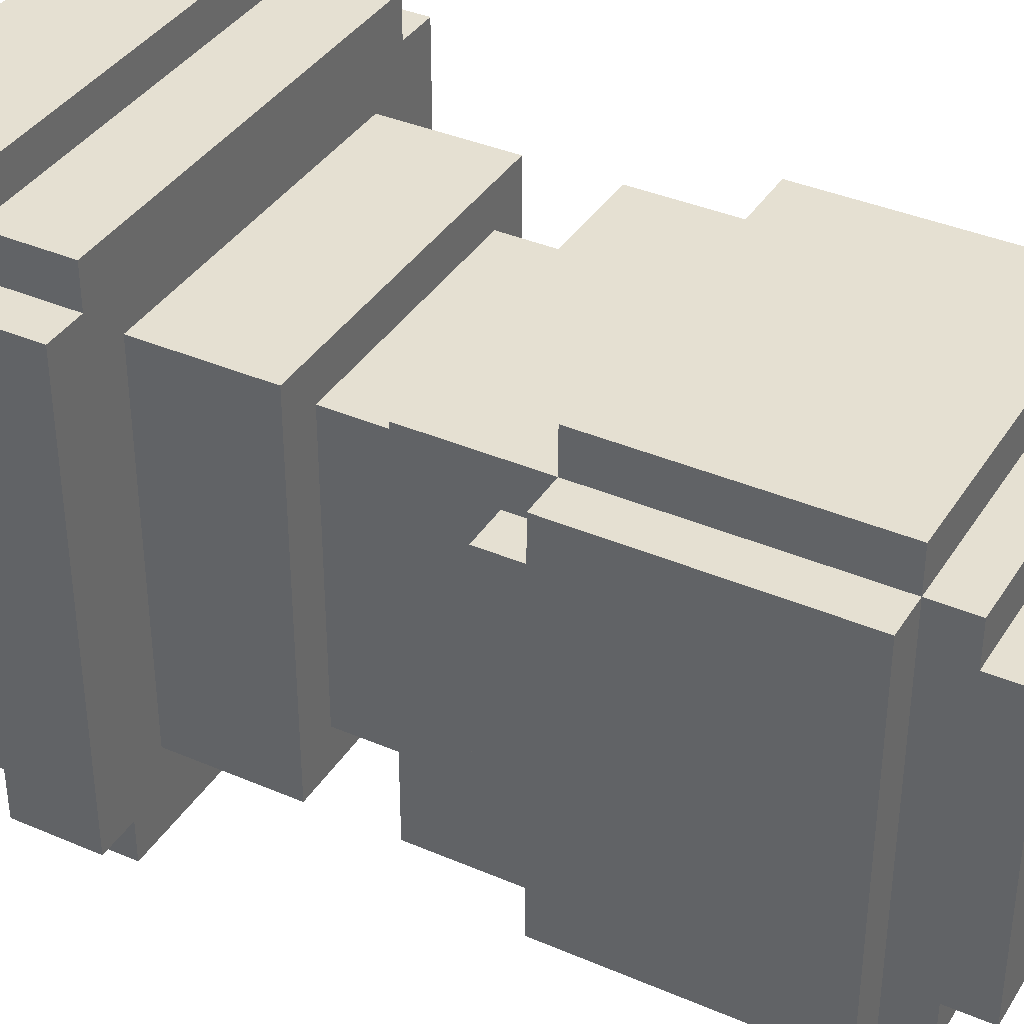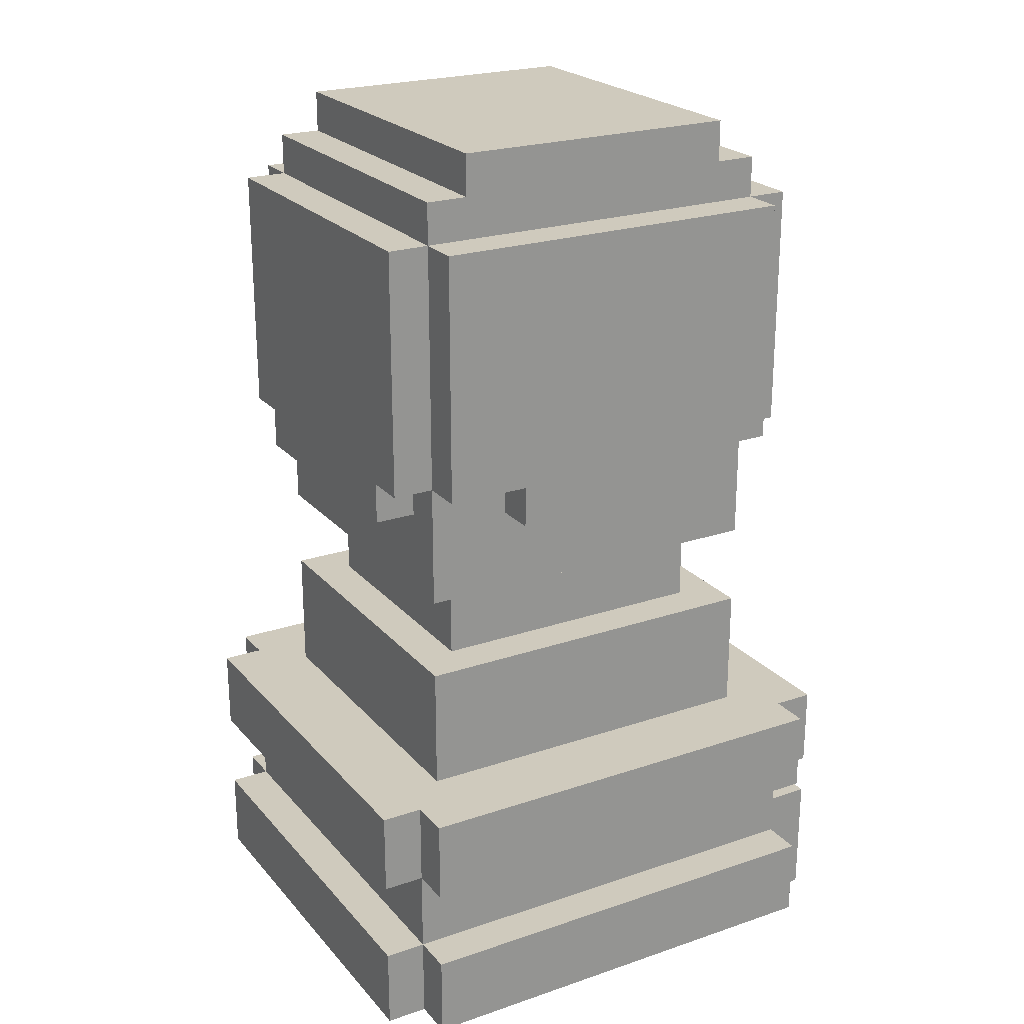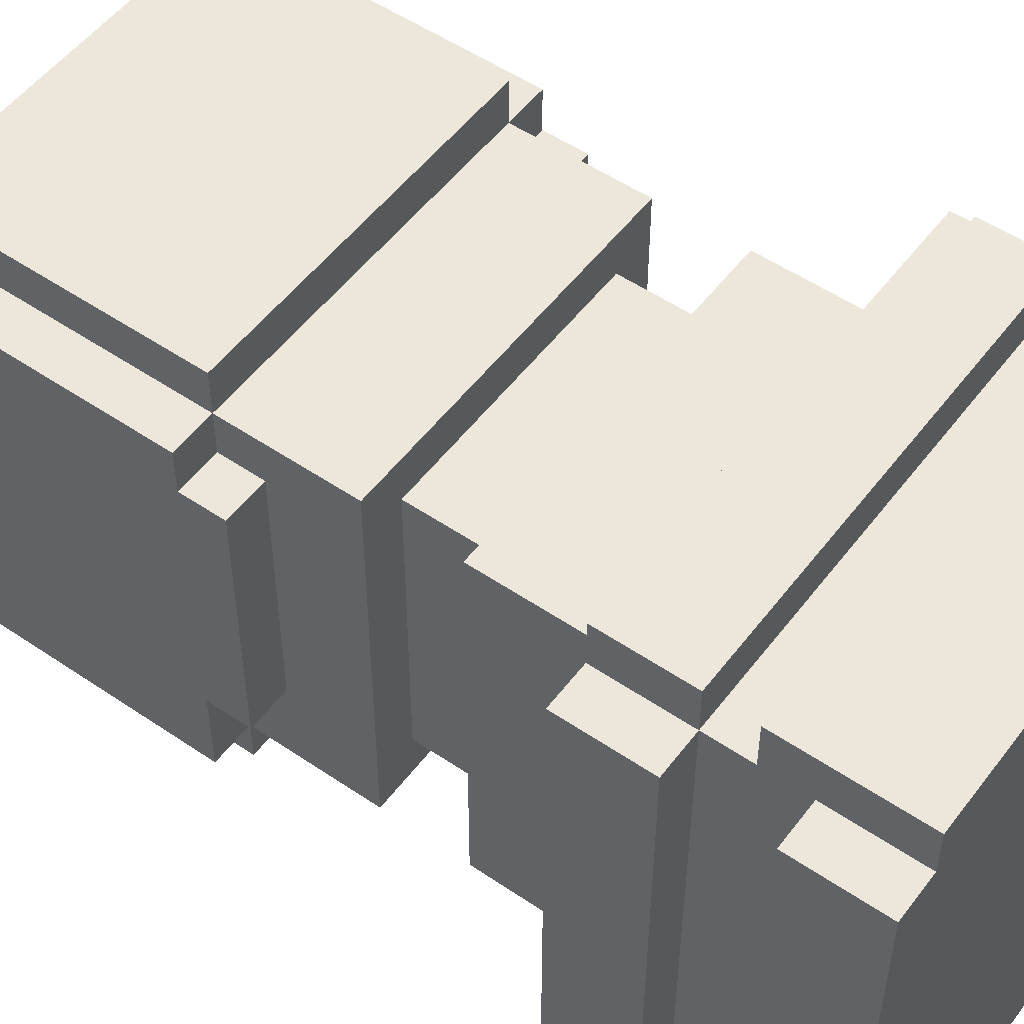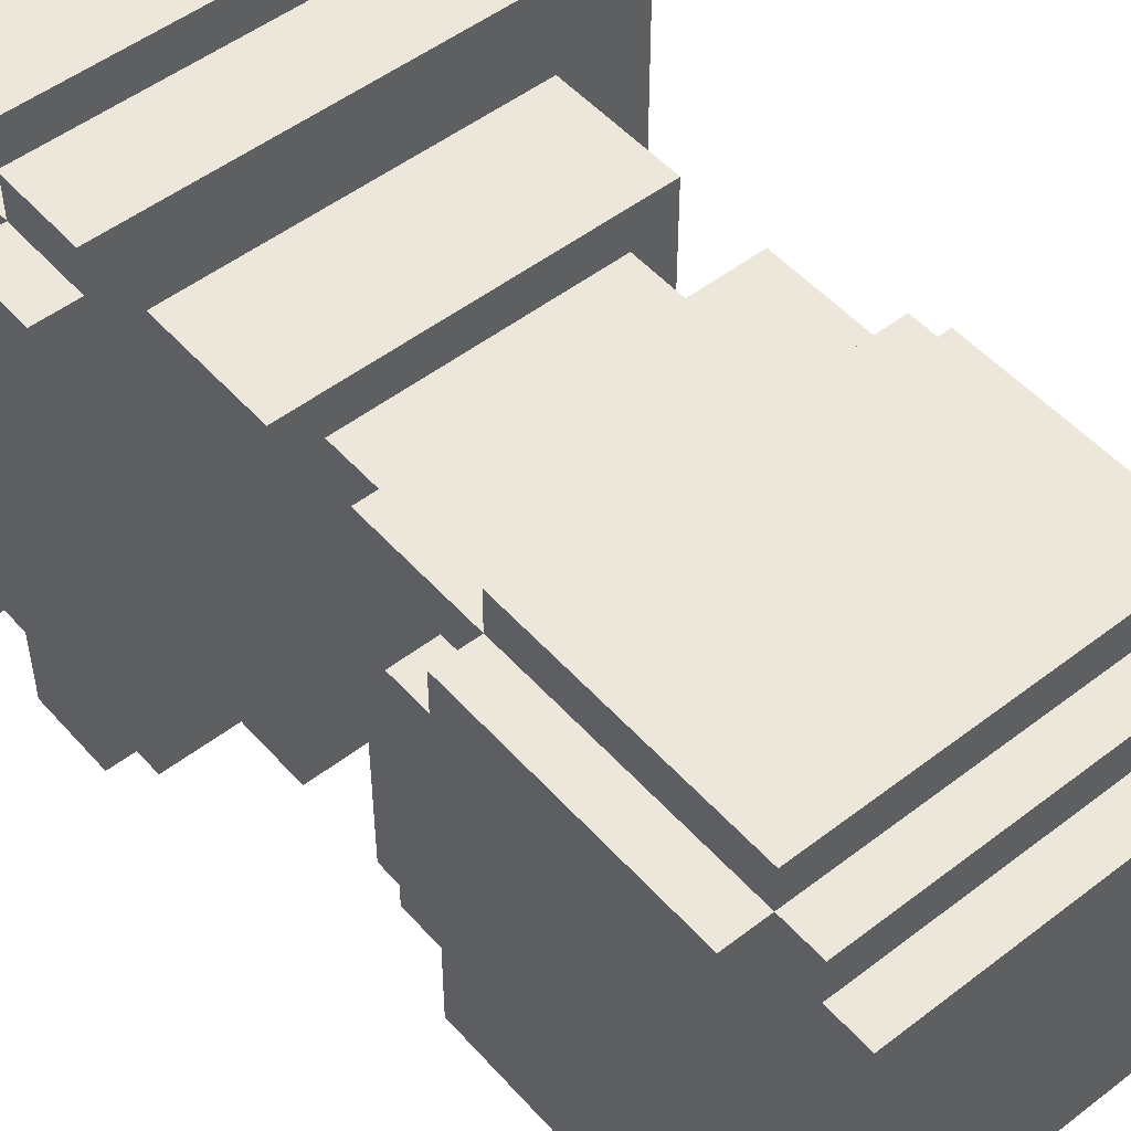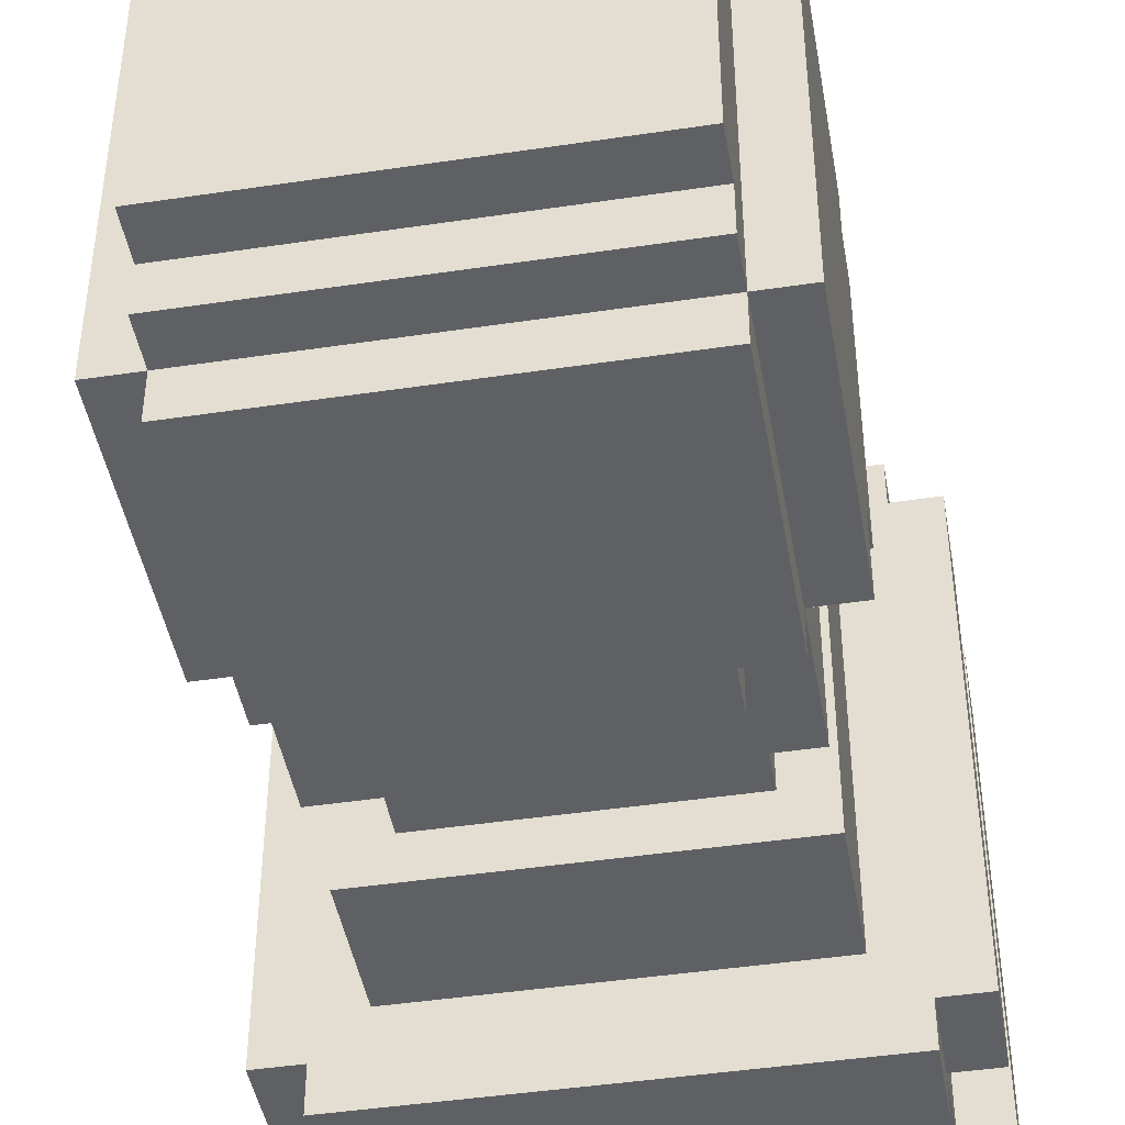
<metadata>
{"format":"obj","ext":"obj","renderer":"f3d","projection":"perspective","resolution":1024,"background":"white","views":[{"elev":37.7,"azim":118.8,"up":"+Z"},{"elev":23.1,"azim":-119.9,"up":"+Y"},{"elev":52.6,"azim":-53.8,"up":"+Z"},{"elev":50.9,"azim":140.0,"up":"+Z"},{"elev":-44.6,"azim":-170.1,"up":"+Z"}]}
</metadata>
<code>
o
v -0.6 0 0.7
v -0.6 0 -0.4
v -0.6 0.2 0.7
v -0.6 0.2 -0.4
v -0.6 0.4 0.7
v -0.6 0.4 -0.4
v -0.6 0.6 0.7
v -0.6 0.6 -0.4
v -0.5 0 0.8
v -0.5 0 0.7
v -0.5 0 -0.4
v -0.5 0 -0.5
v -0.5 0.2 0.7
v -0.5 0.2 -0.4
v -0.5 0.2 -0.5
v -0.5 0.3 0.8
v -0.5 0.3 0.7
v -0.5 0.4 0.8
v -0.5 0.4 0.7
v -0.5 0.4 -0.4
v -0.5 0.4 -0.5
v -0.5 0.6 0.8
v -0.5 0.6 0.7
v -0.5 0.6 -0.4
v -0.5 0.6 -0.5
v -0.5 1.3 0.5
v -0.5 1.3 -0.1
v -0.5 1.4 0.6
v -0.5 1.4 0.5
v -0.5 1.4 -0.1
v -0.5 1.4 -0.3
v -0.5 2 0.6
v -0.5 2 -0.3
v -0.4 0.6 0.6
v -0.4 0.6 -0.3
v -0.4 0.9 0.6
v -0.4 0.9 -0.3
v -0.4 1.1 0.6
v -0.4 1.1 -0.3
v -0.4 1.3 0.5
v -0.4 1.3 -0.1
v -0.4 1.4 0.7
v -0.4 1.4 0.6
v -0.4 1.4 0.5
v -0.4 1.4 -0.1
v -0.4 1.4 -0.3
v -0.4 1.4 -0.4
v -0.4 2 0.7
v -0.4 2 0.6
v -0.4 2 -0.3
v -0.4 2 -0.4
v -0.4 2.1 0.6
v -0.4 2.1 0.5
v -0.4 2.1 -0.2
v -0.4 2.1 -0.3
v -0.4 2.2 0.5
v -0.4 2.2 -0.2
v -0.3 0.9 0.5
v -0.3 0.9 -0.2
v -0.3 1.1 0.5
v -0.3 1.1 -0.2
v -0.3 1.3 -0.3
v -0.3 1.3 -0.4
v -0.3 1.4 -0.3
v -0.3 1.4 -0.4
v 0.3 0.9 0.5
v 0.3 0.9 -0.2
v 0.3 1.1 0.5
v 0.3 1.1 -0.2
v 0.3 1.3 -0.3
v 0.3 1.3 -0.4
v 0.3 1.4 -0.3
v 0.3 1.4 -0.4
v 0.4 0.6 0.6
v 0.4 0.6 -0.3
v 0.4 0.9 0.6
v 0.4 0.9 -0.3
v 0.4 1.1 0.6
v 0.4 1.1 -0.3
v 0.4 1.3 0.5
v 0.4 1.3 -0.1
v 0.4 1.4 0.7
v 0.4 1.4 0.6
v 0.4 1.4 0.5
v 0.4 1.4 -0.1
v 0.4 1.4 -0.3
v 0.4 1.4 -0.4
v 0.4 2 0.7
v 0.4 2 0.6
v 0.4 2 -0.3
v 0.4 2 -0.4
v 0.4 2.1 0.6
v 0.4 2.1 0.5
v 0.4 2.1 -0.2
v 0.4 2.1 -0.3
v 0.4 2.2 0.5
v 0.4 2.2 -0.2
v 0.5 0 0.8
v 0.5 0 0.7
v 0.5 0 -0.4
v 0.5 0 -0.5
v 0.5 0.2 0.7
v 0.5 0.2 -0.4
v 0.5 0.2 -0.5
v 0.5 0.3 0.8
v 0.5 0.3 0.7
v 0.5 0.4 0.8
v 0.5 0.4 0.7
v 0.5 0.4 -0.4
v 0.5 0.4 -0.5
v 0.5 0.6 0.8
v 0.5 0.6 0.7
v 0.5 0.6 -0.4
v 0.5 0.6 -0.5
v 0.5 1.3 0.5
v 0.5 1.3 -0.1
v 0.5 1.4 0.6
v 0.5 1.4 0.5
v 0.5 1.4 -0.1
v 0.5 1.4 -0.3
v 0.5 2 0.6
v 0.5 2 -0.3
v 0.6 0 0.7
v 0.6 0 -0.4
v 0.6 0.2 0.7
v 0.6 0.2 -0.4
v 0.6 0.4 0.7
v 0.6 0.4 -0.4
v 0.6 0.6 0.7
v 0.6 0.6 -0.4
v -0.5 0 0.8
v -0.5 0.3 0.8
v -0.5 0.4 0.8
v -0.5 0.6 0.8
v 0.5 0 0.8
v 0.5 0.3 0.8
v 0.5 0.4 0.8
v 0.5 0.6 0.8
v -0.6 0 0.7
v -0.6 0.2 0.7
v -0.6 0.4 0.7
v -0.6 0.6 0.7
v -0.5 0 0.7
v -0.5 0.2 0.7
v -0.5 0.3 0.7
v -0.5 0.4 0.7
v -0.5 0.6 0.7
v -0.4 1.4 0.7
v -0.4 2 0.7
v 0.4 1.4 0.7
v 0.4 2 0.7
v 0.5 0 0.7
v 0.5 0.2 0.7
v 0.5 0.3 0.7
v 0.5 0.4 0.7
v 0.5 0.6 0.7
v 0.6 0 0.7
v 0.6 0.2 0.7
v 0.6 0.4 0.7
v 0.6 0.6 0.7
v -0.5 1.4 0.6
v -0.5 2 0.6
v -0.4 0.6 0.6
v -0.4 0.9 0.6
v -0.4 1.1 0.6
v -0.4 1.4 0.6
v -0.4 2 0.6
v -0.4 2.1 0.6
v 0.4 0.6 0.6
v 0.4 0.9 0.6
v 0.4 1.1 0.6
v 0.4 1.4 0.6
v 0.4 2 0.6
v 0.4 2.1 0.6
v 0.5 1.4 0.6
v 0.5 2 0.6
v -0.5 1.3 0.5
v -0.5 1.4 0.5
v -0.4 1.3 0.5
v -0.4 1.4 0.5
v -0.4 2.1 0.5
v -0.4 2.2 0.5
v -0.3 0.9 0.5
v -0.3 1.1 0.5
v 0.3 0.9 0.5
v 0.3 1.1 0.5
v 0.4 1.3 0.5
v 0.4 1.4 0.5
v 0.4 2.1 0.5
v 0.4 2.2 0.5
v 0.5 1.3 0.5
v 0.5 1.4 0.5
v -0.5 1.3 -0.1
v -0.5 1.4 -0.1
v -0.4 1.3 -0.1
v -0.4 1.4 -0.1
v 0.4 1.3 -0.1
v 0.4 1.4 -0.1
v 0.5 1.3 -0.1
v 0.5 1.4 -0.1
v -0.4 2.1 -0.2
v -0.4 2.2 -0.2
v -0.3 0.9 -0.2
v -0.3 1.1 -0.2
v 0.3 0.9 -0.2
v 0.3 1.1 -0.2
v 0.4 2.1 -0.2
v 0.4 2.2 -0.2
v -0.5 1.4 -0.3
v -0.5 2 -0.3
v -0.4 0.6 -0.3
v -0.4 0.9 -0.3
v -0.4 1.1 -0.3
v -0.4 1.4 -0.3
v -0.4 2 -0.3
v -0.4 2.1 -0.3
v -0.3 1.3 -0.3
v -0.3 1.4 -0.3
v 0.3 1.3 -0.3
v 0.3 1.4 -0.3
v 0.4 0.6 -0.3
v 0.4 0.9 -0.3
v 0.4 1.1 -0.3
v 0.4 1.4 -0.3
v 0.4 2 -0.3
v 0.4 2.1 -0.3
v 0.5 1.4 -0.3
v 0.5 2 -0.3
v -0.6 0 -0.4
v -0.6 0.2 -0.4
v -0.6 0.4 -0.4
v -0.6 0.6 -0.4
v -0.5 0 -0.4
v -0.5 0.2 -0.4
v -0.5 0.4 -0.4
v -0.5 0.6 -0.4
v -0.4 1.4 -0.4
v -0.4 2 -0.4
v -0.3 1.3 -0.4
v -0.3 1.4 -0.4
v 0.3 1.3 -0.4
v 0.3 1.4 -0.4
v 0.4 1.4 -0.4
v 0.4 2 -0.4
v 0.5 0 -0.4
v 0.5 0.2 -0.4
v 0.5 0.4 -0.4
v 0.5 0.6 -0.4
v 0.6 0 -0.4
v 0.6 0.2 -0.4
v 0.6 0.4 -0.4
v 0.6 0.6 -0.4
v -0.5 0 -0.5
v -0.5 0.2 -0.5
v -0.5 0.4 -0.5
v -0.5 0.6 -0.5
v 0.5 0 -0.5
v 0.5 0.2 -0.5
v 0.5 0.4 -0.5
v 0.5 0.6 -0.5
v -0.5 0 0.8
v 0.5 0 0.8
v -0.6 0 0.7
v -0.5 0 0.7
v 0.5 0 0.7
v 0.6 0 0.7
v -0.6 0 -0.4
v -0.5 0 -0.4
v 0.5 0 -0.4
v 0.6 0 -0.4
v -0.5 0 -0.5
v 0.5 0 -0.5
v -0.5 0.4 0.8
v 0.5 0.4 0.8
v -0.6 0.4 0.7
v -0.5 0.4 0.7
v 0.5 0.4 0.7
v 0.6 0.4 0.7
v -0.6 0.4 -0.4
v -0.5 0.4 -0.4
v 0.5 0.4 -0.4
v 0.6 0.4 -0.4
v -0.5 0.4 -0.5
v 0.5 0.4 -0.5
v -0.4 1.1 0.6
v 0.4 1.1 0.6
v -0.3 1.1 0.5
v 0.3 1.1 0.5
v -0.3 1.1 -0.2
v 0.3 1.1 -0.2
v -0.4 1.1 -0.3
v 0.4 1.1 -0.3
v -0.5 1.3 0.5
v -0.4 1.3 0.5
v 0.4 1.3 0.5
v 0.5 1.3 0.5
v -0.5 1.3 -0.1
v -0.4 1.3 -0.1
v 0.4 1.3 -0.1
v 0.5 1.3 -0.1
v -0.3 1.3 -0.3
v 0.3 1.3 -0.3
v -0.3 1.3 -0.4
v 0.3 1.3 -0.4
v -0.4 1.4 0.7
v 0.4 1.4 0.7
v -0.5 1.4 0.6
v -0.4 1.4 0.6
v 0.4 1.4 0.6
v 0.5 1.4 0.6
v -0.5 1.4 0.5
v -0.4 1.4 0.5
v 0.4 1.4 0.5
v 0.5 1.4 0.5
v -0.5 1.4 -0.1
v -0.4 1.4 -0.1
v 0.4 1.4 -0.1
v 0.5 1.4 -0.1
v -0.5 1.4 -0.3
v -0.4 1.4 -0.3
v -0.3 1.4 -0.3
v 0.3 1.4 -0.3
v 0.4 1.4 -0.3
v 0.5 1.4 -0.3
v -0.4 1.4 -0.4
v -0.3 1.4 -0.4
v 0.3 1.4 -0.4
v 0.4 1.4 -0.4
v -0.6 0.2 0.7
v -0.5 0.2 0.7
v 0.5 0.2 0.7
v 0.6 0.2 0.7
v -0.6 0.2 -0.4
v -0.5 0.2 -0.4
v 0.5 0.2 -0.4
v 0.6 0.2 -0.4
v -0.5 0.2 -0.5
v 0.5 0.2 -0.5
v -0.5 0.3 0.8
v 0.5 0.3 0.8
v -0.5 0.3 0.7
v 0.5 0.3 0.7
v -0.5 0.6 0.8
v 0.5 0.6 0.8
v -0.6 0.6 0.7
v -0.5 0.6 0.7
v 0.5 0.6 0.7
v 0.6 0.6 0.7
v -0.4 0.6 0.6
v 0.4 0.6 0.6
v -0.4 0.6 -0.3
v 0.4 0.6 -0.3
v -0.6 0.6 -0.4
v -0.5 0.6 -0.4
v 0.5 0.6 -0.4
v 0.6 0.6 -0.4
v -0.5 0.6 -0.5
v 0.5 0.6 -0.5
v -0.4 0.9 0.6
v 0.4 0.9 0.6
v -0.3 0.9 0.5
v 0.3 0.9 0.5
v -0.3 0.9 -0.2
v 0.3 0.9 -0.2
v -0.4 0.9 -0.3
v 0.4 0.9 -0.3
v -0.4 2 0.7
v 0.4 2 0.7
v -0.5 2 0.6
v -0.4 2 0.6
v 0.4 2 0.6
v 0.5 2 0.6
v -0.5 2 -0.3
v -0.4 2 -0.3
v 0.4 2 -0.3
v 0.5 2 -0.3
v -0.4 2 -0.4
v 0.4 2 -0.4
v -0.4 2.1 0.6
v 0.4 2.1 0.6
v -0.4 2.1 0.5
v 0.4 2.1 0.5
v -0.4 2.1 -0.2
v 0.4 2.1 -0.2
v -0.4 2.1 -0.3
v 0.4 2.1 -0.3
v -0.4 2.2 0.5
v 0.4 2.2 0.5
v -0.4 2.2 -0.2
v 0.4 2.2 -0.2
f 3 2 1
f 4 2 3
f 7 6 5
f 8 6 7
f 13 10 9
f 14 12 11
f 15 12 14
f 16 13 9
f 16 14 13
f 17 14 16
f 19 14 17
f 20 14 19
f 22 19 18
f 23 19 22
f 24 21 20
f 25 21 24
f 29 27 26
f 30 27 29
f 32 29 28
f 32 31 30
f 32 30 29
f 33 31 32
f 36 35 34
f 37 35 36
f 40 39 38
f 41 39 40
f 43 40 38
f 44 40 43
f 45 39 41
f 46 39 45
f 48 43 42
f 49 43 48
f 50 47 46
f 51 47 50
f 52 50 49
f 53 50 52
f 54 50 53
f 55 50 54
f 56 54 53
f 57 54 56
f 60 59 58
f 61 59 60
f 64 63 62
f 65 63 64
f 66 67 68
f 68 67 69
f 70 71 72
f 72 71 73
f 74 75 76
f 76 75 77
f 78 79 80
f 80 79 81
f 78 80 83
f 83 80 84
f 81 79 85
f 85 79 86
f 82 83 88
f 88 83 89
f 86 87 90
f 90 87 91
f 89 90 92
f 92 90 93
f 93 90 94
f 94 90 95
f 93 94 96
f 96 94 97
f 98 99 102
f 100 101 103
f 103 101 104
f 98 102 105
f 102 103 105
f 105 103 106
f 106 103 108
f 108 103 109
f 107 108 111
f 111 108 112
f 109 110 113
f 113 110 114
f 115 116 118
f 118 116 119
f 117 118 121
f 119 120 121
f 118 119 121
f 121 120 122
f 123 124 125
f 125 124 126
f 127 128 129
f 129 128 130
f 135 132 131
f 136 132 135
f 137 134 133
f 138 134 137
f 143 140 139
f 144 140 143
f 146 142 141
f 147 142 146
f 150 149 148
f 151 149 150
f 154 146 145
f 155 146 154
f 157 153 152
f 158 153 157
f 159 156 155
f 160 156 159
f 166 162 161
f 167 162 166
f 169 164 163
f 170 164 169
f 171 166 165
f 172 166 171
f 173 168 167
f 174 168 173
f 175 173 172
f 176 173 175
f 179 178 177
f 180 178 179
f 185 184 183
f 186 184 185
f 189 182 181
f 190 182 189
f 191 188 187
f 192 188 191
f 193 194 195
f 195 194 196
f 197 198 199
f 199 198 200
f 203 204 205
f 205 204 206
f 201 202 207
f 207 202 208
f 209 210 214
f 214 210 215
f 213 214 217
f 217 214 218
f 213 217 219
f 211 212 221
f 221 212 222
f 219 220 223
f 213 219 223
f 223 220 224
f 215 216 225
f 225 216 226
f 224 225 227
f 227 225 228
f 229 230 233
f 233 230 234
f 231 232 235
f 235 232 236
f 237 238 240
f 239 240 241
f 240 238 242
f 241 240 242
f 242 238 243
f 243 238 244
f 234 235 246
f 246 235 247
f 245 246 249
f 249 246 250
f 247 248 251
f 251 248 252
f 253 254 257
f 257 254 258
f 255 256 259
f 259 256 260
f 264 262 261
f 265 262 264
f 267 264 263
f 267 266 265
f 267 265 264
f 268 266 267
f 269 266 268
f 270 266 269
f 271 269 268
f 272 269 271
f 276 274 273
f 277 274 276
f 279 276 275
f 280 276 279
f 281 278 277
f 282 278 281
f 283 281 280
f 284 281 283
f 287 286 285
f 288 286 287
f 289 287 285
f 290 286 288
f 291 289 285
f 291 290 289
f 292 286 290
f 292 290 291
f 297 294 293
f 298 294 297
f 299 296 295
f 300 296 299
f 303 302 301
f 304 302 303
f 308 306 305
f 309 306 308
f 311 308 307
f 312 308 311
f 313 310 309
f 314 310 313
f 319 316 315
f 320 316 319
f 323 318 317
f 324 318 323
f 325 321 320
f 326 321 325
f 327 323 322
f 328 323 327
f 329 330 333
f 333 330 334
f 331 332 335
f 335 332 336
f 334 335 337
f 337 335 338
f 339 340 341
f 341 340 342
f 343 344 346
f 346 344 347
f 345 346 349
f 347 348 349
f 346 347 349
f 349 348 350
f 345 349 351
f 350 348 352
f 345 351 353
f 351 352 353
f 353 352 354
f 352 348 355
f 354 352 355
f 355 348 356
f 354 355 357
f 357 355 358
f 359 360 361
f 361 360 362
f 359 361 363
f 362 360 364
f 359 363 365
f 363 364 365
f 364 360 366
f 365 364 366
f 367 368 370
f 370 368 371
f 369 370 373
f 373 370 374
f 371 372 375
f 375 372 376
f 374 375 377
f 377 375 378
f 379 380 381
f 381 380 382
f 383 384 385
f 385 384 386
f 387 388 389
f 389 388 390

</code>
